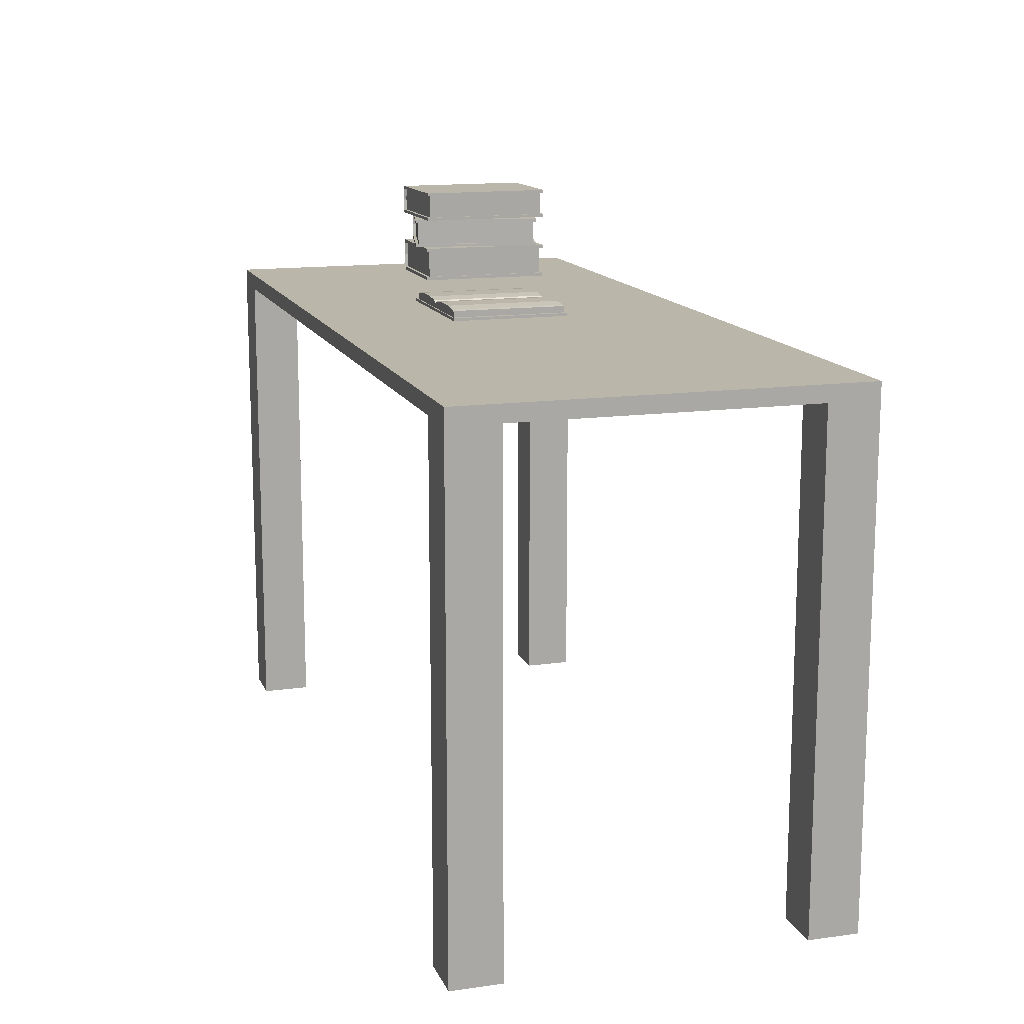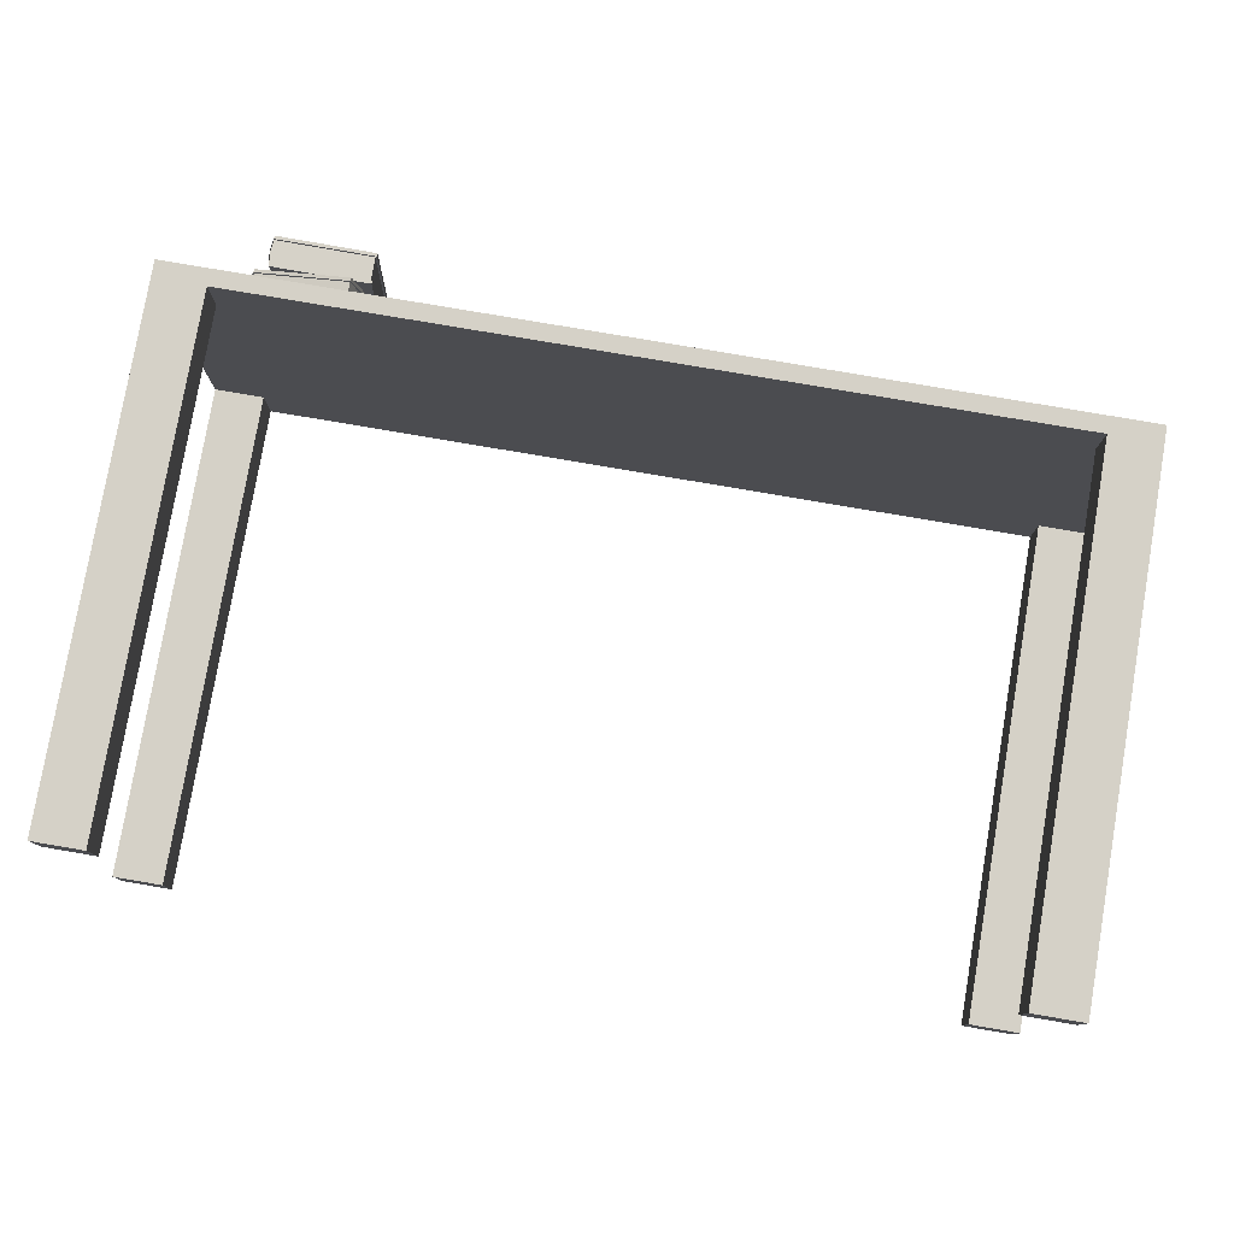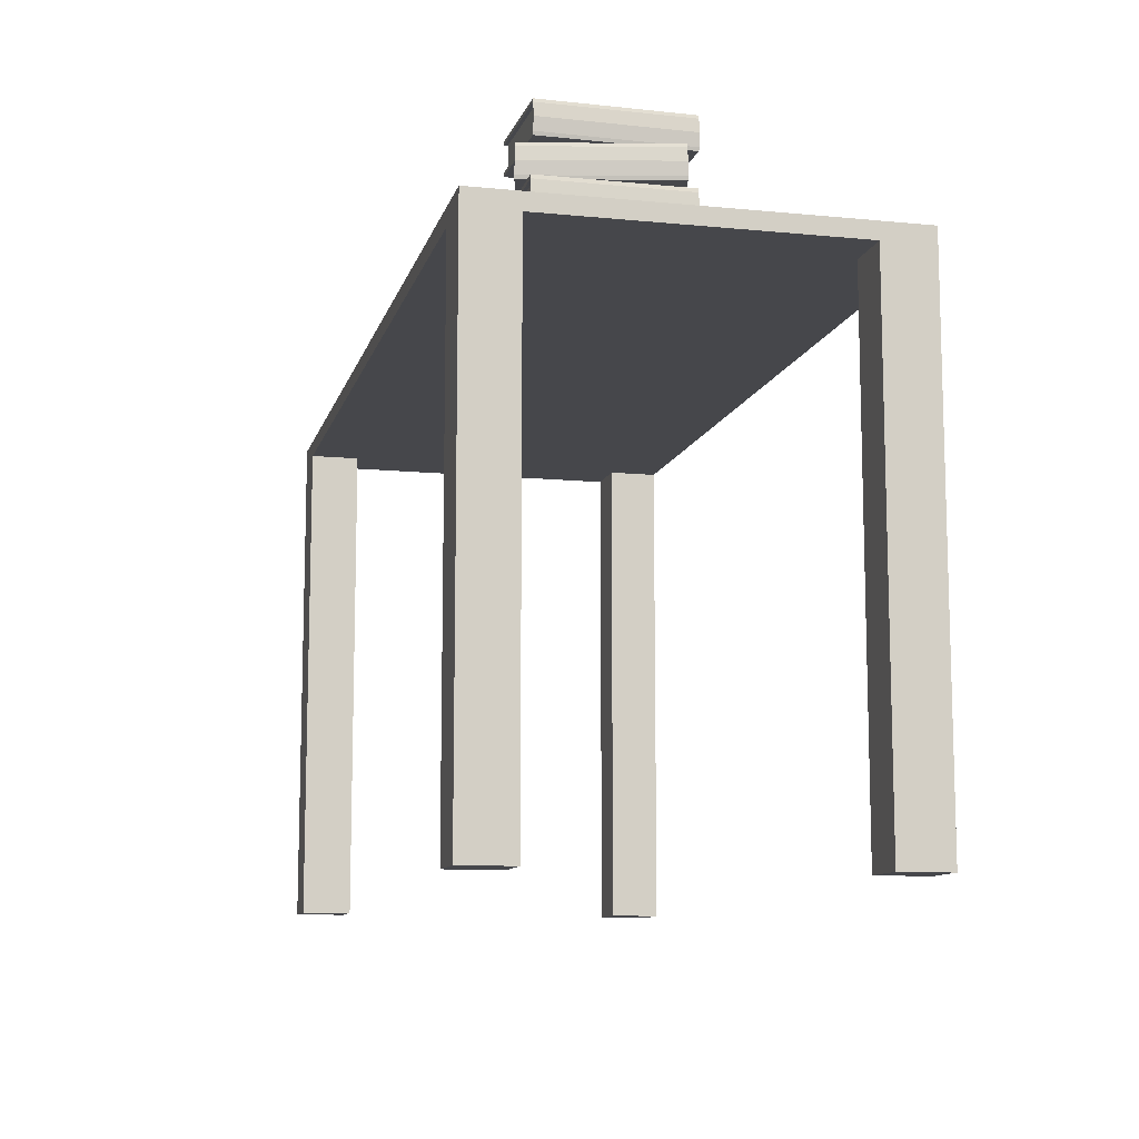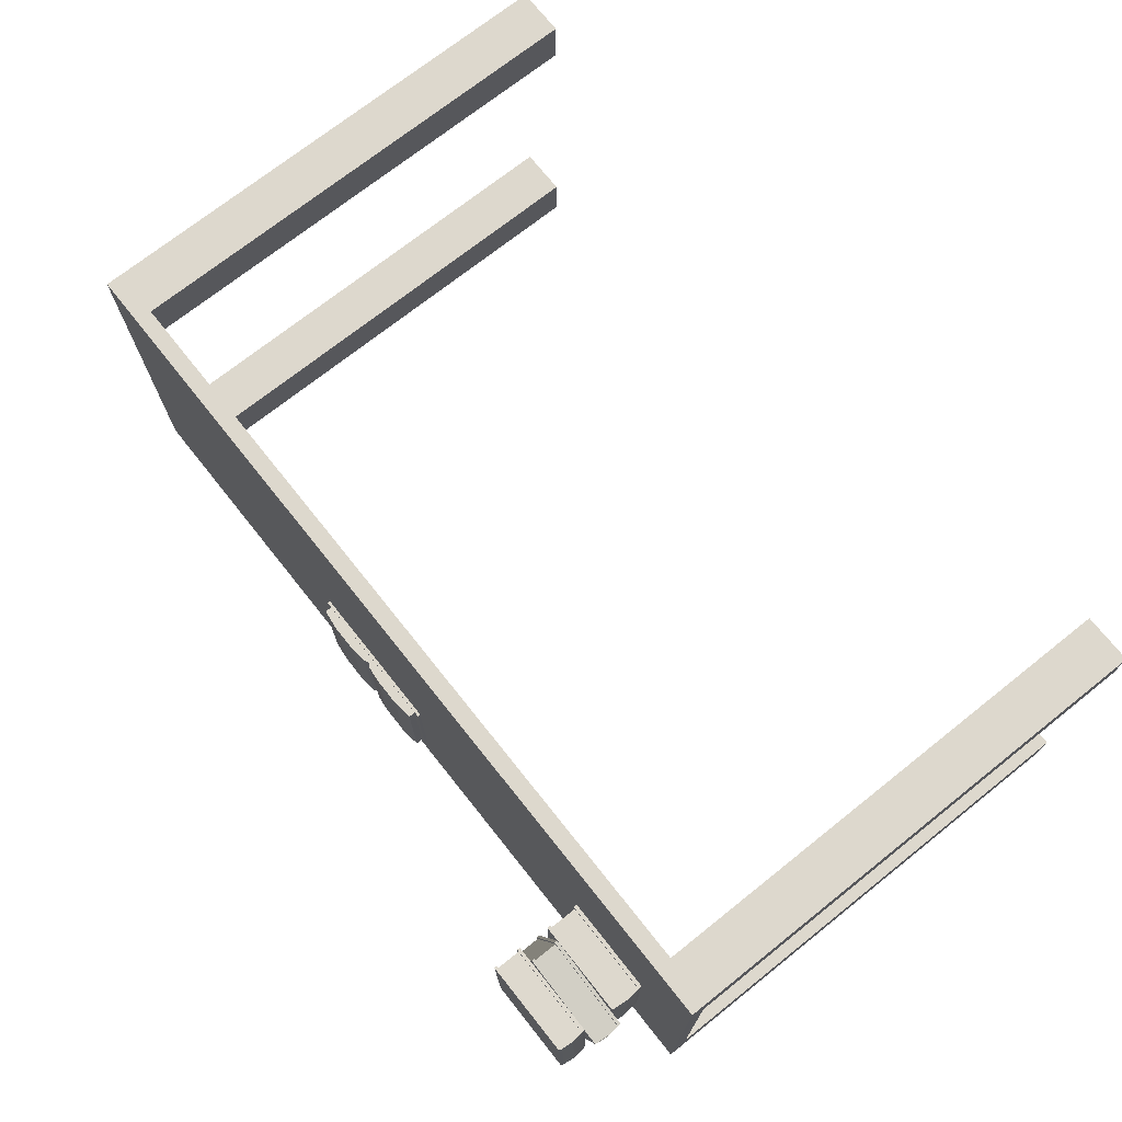
<metadata>
{"format":"obj","ext":"obj","renderer":"f3d","projection":"perspective","resolution":1024,"background":"white","views":[{"elev":14.0,"azim":72.8,"up":"+Y"},{"elev":78.8,"azim":9.7,"up":"+Z"},{"elev":-10.7,"azim":-103.7,"up":"+Y"},{"elev":72.3,"azim":-128.5,"up":"+Z"}]}
</metadata>
<code>
o Ksiazka.003_Cube.009
v 0.5146 1.303 -1.157
v 0.5283 1.303 -0.6142
v 0.1415 1.303 -0.6045
v 0.1278 1.303 -1.147
v 0.5146 1.424 -1.157
v 0.5283 1.424 -0.6142
v 0.1415 1.424 -0.6045
v 0.1278 1.424 -1.147
v 0.5146 1.316 -1.157
v 0.5146 1.411 -1.157
v 0.5283 1.316 -0.6142
v 0.5283 1.411 -0.6142
v 0.1385 1.316 -0.6044
v 0.1385 1.411 -0.6044
v 0.1249 1.316 -1.147
v 0.1249 1.411 -1.147
v 0.5149 1.303 -1.144
v 0.528 1.303 -0.6269
v 0.1412 1.303 -0.6172
v 0.1281 1.303 -1.135
v 0.5149 1.424 -1.144
v 0.528 1.424 -0.6269
v 0.1412 1.424 -0.6172
v 0.1281 1.424 -1.135
v 0.1252 1.316 -1.135
v 0.1252 1.411 -1.135
v 0.5149 1.316 -1.144
v 0.528 1.316 -0.6269
v 0.5149 1.411 -1.144
v 0.528 1.411 -0.6269
v 0.5076 1.303 -1.157
v 0.5212 1.303 -0.614
v 0.5076 1.424 -1.157
v 0.5212 1.424 -0.614
v 0.5076 1.316 -1.157
v 0.5212 1.316 -0.614
v 0.5079 1.424 -1.144
v 0.5209 1.424 -0.6267
v 0.5079 1.303 -1.144
v 0.5209 1.303 -0.6267
v 0.1382 1.411 -0.6171
v 0.5076 1.411 -1.157
v 0.1382 1.316 -0.6171
v 0.5212 1.411 -0.614
v 0.5079 1.316 -1.144
v 0.5209 1.316 -0.6267
v 0.5079 1.411 -1.144
v 0.5209 1.411 -0.6267
v 0.1335 1.364 -0.6043
v 0.1198 1.364 -1.147
v 0.125 1.316 -1.141
v 0.125 1.411 -1.141
v 0.1384 1.316 -0.6108
v 0.1201 1.364 -1.135
v 0.1384 1.411 -0.6108
v 0.1317 1.316 -0.8759
v 0.1317 1.411 -0.8759
v 0.1331 1.364 -0.617
v 0.1266 1.364 -0.8757
v 0.1333 1.364 -0.6106
v 0.12 1.364 -1.141
v 0.5768 1.181 -1.105
v 0.457 1.181 -0.5748
v 0.07958 1.181 -0.6601
v 0.1994 1.181 -1.19
v 0.5768 1.301 -1.105
v 0.457 1.301 -0.5748
v 0.07958 1.301 -0.6601
v 0.1994 1.301 -1.19
v 0.5768 1.193 -1.105
v 0.5768 1.289 -1.105
v 0.457 1.193 -0.5748
v 0.457 1.289 -0.5748
v 0.0767 1.193 -0.6608
v 0.0767 1.289 -0.6608
v 0.1965 1.193 -1.191
v 0.1965 1.289 -1.191
v 0.574 1.181 -1.092
v 0.4598 1.181 -0.5872
v 0.08239 1.181 -0.6725
v 0.1966 1.181 -1.177
v 0.574 1.301 -1.092
v 0.4598 1.301 -0.5872
v 0.08239 1.301 -0.6725
v 0.1966 1.301 -1.177
v 0.1937 1.193 -1.178
v 0.1937 1.289 -1.178
v 0.574 1.193 -1.092
v 0.4598 1.193 -0.5872
v 0.574 1.289 -1.092
v 0.4598 1.289 -0.5872
v 0.5699 1.181 -1.106
v 0.4501 1.181 -0.5763
v 0.5699 1.301 -1.106
v 0.4501 1.301 -0.5763
v 0.5699 1.193 -1.106
v 0.4501 1.193 -0.5763
v 0.5671 1.301 -1.094
v 0.4529 1.301 -0.5887
v 0.5671 1.181 -1.094
v 0.4529 1.181 -0.5887
v 0.07951 1.289 -0.6732
v 0.5699 1.289 -1.106
v 0.07951 1.193 -0.6732
v 0.4501 1.289 -0.5763
v 0.5671 1.193 -1.094
v 0.4529 1.193 -0.5887
v 0.5671 1.289 -1.094
v 0.4529 1.289 -0.5887
v 0.07177 1.241 -0.6619
v 0.1916 1.241 -1.192
v 0.1951 1.193 -1.184
v 0.1951 1.289 -1.184
v 0.07811 1.193 -0.667
v 0.1888 1.241 -1.179
v 0.07811 1.289 -0.667
v 0.1366 1.193 -0.9256
v 0.1366 1.289 -0.9256
v 0.07458 1.241 -0.6743
v 0.1317 1.241 -0.9268
v 0.07317 1.241 -0.6681
v 0.1902 1.241 -1.185
v 0.5215 1.037 -1.153
v 0.5215 1.037 -0.6094
v 0.1346 1.037 -0.6094
v 0.1346 1.037 -1.153
v 0.5215 1.177 -1.153
v 0.5215 1.177 -0.6094
v 0.1346 1.177 -0.6094
v 0.1346 1.177 -1.153
v 0.5215 1.051 -1.153
v 0.5215 1.163 -1.153
v 0.5215 1.051 -0.6094
v 0.5215 1.163 -0.6094
v 0.1316 1.051 -0.6094
v 0.1316 1.163 -0.6094
v 0.1316 1.051 -1.153
v 0.1316 1.163 -1.153
v 0.5215 1.037 -1.14
v 0.5215 1.037 -0.6221
v 0.1346 1.037 -0.6221
v 0.1346 1.037 -1.14
v 0.5215 1.177 -1.14
v 0.5215 1.177 -0.6221
v 0.1346 1.177 -0.6221
v 0.1346 1.177 -1.14
v 0.1316 1.051 -1.14
v 0.1316 1.163 -1.14
v 0.5215 1.051 -1.14
v 0.5215 1.051 -0.6221
v 0.5215 1.163 -1.14
v 0.5215 1.163 -0.6221
v 0.5145 1.037 -1.153
v 0.5145 1.037 -0.6094
v 0.5145 1.177 -1.153
v 0.5145 1.177 -0.6094
v 0.5145 1.051 -1.153
v 0.5145 1.051 -0.6094
v 0.5145 1.177 -1.14
v 0.5145 1.177 -0.6221
v 0.5145 1.037 -1.14
v 0.5145 1.037 -0.6221
v 0.1316 1.163 -0.6221
v 0.5145 1.163 -1.153
v 0.1316 1.051 -0.6221
v 0.5145 1.163 -0.6094
v 0.5145 1.051 -1.14
v 0.5145 1.051 -0.6221
v 0.5145 1.163 -1.14
v 0.5145 1.163 -0.6221
v 0.1266 1.107 -0.6094
v 0.1266 1.107 -1.153
v 0.1316 1.051 -1.146
v 0.1316 1.163 -1.146
v 0.1316 1.051 -0.6158
v 0.1266 1.107 -1.14
v 0.1316 1.163 -0.6158
v 0.1316 1.051 -0.881
v 0.1316 1.163 -0.881
v 0.1266 1.107 -0.6221
v 0.1266 1.107 -0.881
v 0.1266 1.107 -0.6158
v 0.1266 1.107 -1.146
v -0.09707 -0.9707 0.09707
v -0.09707 0.9707 0.09707
v -0.09707 -0.9707 -0.09707
v -0.09707 0.9707 -0.09707
v 0.09707 -0.9707 0.09707
v 0.09707 0.9707 0.09707
v 0.09707 -0.9707 -0.09707
v 0.09707 0.9707 -0.09707
v -0.09707 -0.9707 -1.229
v -0.09707 0.9707 -1.229
v -0.09707 -0.9707 -1.423
v -0.09707 0.9707 -1.423
v 0.09707 -0.9707 -1.229
v 0.09707 0.9707 -1.229
v 0.09707 -0.9707 -1.423
v 0.09707 0.9707 -1.423
v 3.171 -0.9707 0.09707
v 3.171 0.9707 0.09707
v 3.171 -0.9707 -0.09707
v 3.171 0.9707 -0.09707
v 3.365 -0.9707 0.09707
v 3.365 0.9707 0.09707
v 3.365 -0.9707 -0.09707
v 3.365 0.9707 -0.09707
v 3.171 -0.9707 -1.229
v 3.171 0.9707 -1.229
v 3.171 -0.9707 -1.423
v 3.171 0.9707 -1.423
v 3.365 -0.9707 -1.229
v 3.365 0.9707 -1.229
v 3.365 -0.9707 -1.423
v 3.365 0.9707 -1.423
v -0.09707 1.035 0.09707
v -0.09707 1.035 -0.09707
v 0.09707 1.035 0.09707
v -0.09707 1.035 -1.229
v -0.09707 1.035 -1.423
v 0.09707 1.035 -1.423
v 3.171 1.035 0.09707
v 3.365 1.035 0.09707
v 3.365 1.035 -0.09707
v 3.171 1.035 -1.423
v 3.365 1.035 -1.229
v 3.365 1.035 -1.423
v 1.426 1.08 -0.3317
v 1.426 1.091 -0.3317
v 1.426 1.08 -0.7748
v 1.426 1.091 -0.7748
v 1.95 1.08 -0.3317
v 1.95 1.091 -0.3317
v 1.95 1.08 -0.7748
v 1.95 1.091 -0.7748
v 1.406 1.08 -0.3267
v 1.406 1.091 -0.3267
v 1.406 1.091 -0.7798
v 1.406 1.08 -0.7798
v 1.97 1.091 -0.7798
v 1.97 1.08 -0.7798
v 1.97 1.091 -0.3267
v 1.97 1.08 -0.3267
v 1.688 1.091 -0.7748
v 1.688 1.08 -0.7748
v 1.688 1.091 -0.3317
v 1.688 1.08 -0.3317
v 1.688 1.091 -0.7798
v 1.688 1.08 -0.7798
v 1.688 1.091 -0.3267
v 1.688 1.08 -0.3267
v 1.426 1.106 -0.3317
v 1.426 1.106 -0.7748
v 1.688 1.106 -0.7748
v 1.95 1.106 -0.7748
v 1.95 1.106 -0.3317
v 1.688 1.106 -0.3317
v 1.688 1.108 -0.7748
v 1.95 1.116 -0.7748
v 1.95 1.116 -0.3317
v 1.426 1.116 -0.3317
v 1.426 1.116 -0.7748
v 1.688 1.108 -0.3317
v 1.706 1.118 -0.7748
v 1.932 1.118 -0.7748
v 1.932 1.118 -0.3317
v 1.706 1.118 -0.3317
v 1.445 1.118 -0.3317
v 1.445 1.118 -0.7748
v 1.67 1.118 -0.3317
v 1.67 1.118 -0.7748
v 1.766 1.125 -0.7748
v 1.872 1.125 -0.7748
v 1.872 1.125 -0.3317
v 1.766 1.125 -0.3317
v 1.504 1.125 -0.3317
v 1.504 1.125 -0.7748
v 1.61 1.125 -0.3317
v 1.61 1.125 -0.7748
f 32 19 40
f 23 34 38
f 22 12 30
f 44 7 14
f 8 16 52
f 35 4 15
f 42 8 33
f 25 51 20
f 52 50 61
f 36 3 32
f 27 46 28
f 28 2 18
f 30 47 29
f 12 48 30
f 27 35 45
f 9 17 1
f 27 18 17
f 60 41 58
f 59 26 54
f 13 53 3
f 43 56 19
f 23 41 55
f 24 26 57
f 5 29 10
f 21 30 29
f 8 37 33
f 37 23 38
f 39 4 31
f 39 19 20
f 18 39 17
f 17 31 1
f 37 22 21
f 33 21 5
f 29 42 10
f 11 32 2
f 28 36 11
f 10 33 5
f 1 35 9
f 6 44 12
f 38 6 22
f 2 40 18
f 51 25 45
f 47 26 52
f 46 43 53
f 55 41 48
f 48 41 58
f 45 48 46
f 45 25 54
f 59 25 56
f 58 56 43
f 41 59 58
f 60 43 53
f 13 60 53
f 14 60 49
f 61 15 51
f 25 61 51
f 26 61 54
f 101 64 80
f 84 95 99
f 83 73 91
f 105 68 75
f 69 77 113
f 96 65 76
f 103 69 94
f 112 76 65
f 113 111 122
f 97 64 93
f 88 107 89
f 89 63 79
f 91 108 90
f 91 105 109
f 70 106 88
f 70 78 62
f 88 79 78
f 121 102 119
f 118 115 120
f 74 114 64
f 104 117 80
f 84 102 116
f 85 87 118
f 66 90 71
f 82 91 90
f 69 98 94
f 98 84 99
f 100 65 92
f 101 81 100
f 79 100 78
f 62 100 92
f 82 99 83
f 94 82 66
f 71 108 103
f 72 93 63
f 72 107 97
f 71 94 66
f 62 96 70
f 67 105 73
f 99 67 83
f 79 93 101
f 112 86 106
f 108 87 113
f 107 104 114
f 75 116 105
f 109 102 119
f 106 109 107
f 106 86 115
f 117 115 86
f 119 117 104
f 102 120 119
f 121 104 114
f 110 114 74
f 110 116 121
f 122 76 112
f 86 122 112
f 87 122 115
f 162 125 141
f 160 129 156
f 144 134 152
f 166 129 136
f 130 138 174
f 157 126 137
f 164 130 155
f 147 173 142
f 174 172 183
f 158 125 154
f 149 168 150
f 150 124 140
f 152 169 151
f 152 166 170
f 149 157 167
f 131 139 123
f 149 140 139
f 182 163 180
f 179 176 181
f 135 175 125
f 165 178 141
f 145 163 177
f 146 148 179
f 127 151 132
f 143 152 151
f 155 146 159
f 146 160 159
f 161 126 153
f 162 142 161
f 140 161 139
f 123 161 153
f 143 160 144
f 155 143 127
f 151 164 132
f 133 154 124
f 150 158 133
f 132 155 127
f 123 157 131
f 128 166 134
f 144 156 128
f 140 154 162
f 173 147 167
f 169 148 174
f 168 165 175
f 177 163 170
f 170 163 180
f 167 170 168
f 167 147 176
f 181 147 178
f 180 178 165
f 180 179 181
f 182 165 175
f 171 175 135
f 136 182 171
f 183 137 173
f 176 173 147
f 148 183 176
f 32 3 19
f 23 7 34
f 22 6 12
f 44 34 7
f 52 26 24
f 24 8 52
f 35 31 4
f 42 16 8
f 4 20 51
f 51 15 4
f 52 16 50
f 36 13 3
f 27 45 46
f 28 11 2
f 30 48 47
f 12 44 48
f 27 9 35
f 9 27 17
f 27 28 18
f 60 55 41
f 59 57 26
f 19 3 53
f 53 43 19
f 20 19 56
f 56 25 20
f 55 14 7
f 7 23 55
f 57 41 23
f 23 24 57
f 5 21 29
f 21 22 30
f 8 24 37
f 37 24 23
f 39 20 4
f 39 40 19
f 18 40 39
f 17 39 31
f 37 38 22
f 33 37 21
f 29 47 42
f 11 36 32
f 28 46 36
f 10 42 33
f 1 31 35
f 6 34 44
f 38 34 6
f 2 32 40
f 45 35 51
f 15 51 35
f 52 16 42
f 42 47 52
f 53 13 36
f 36 46 53
f 48 44 55
f 14 55 44
f 58 43 46
f 46 48 58
f 45 47 48
f 54 26 47
f 47 45 54
f 59 54 25
f 58 59 56
f 41 57 59
f 60 58 43
f 13 49 60
f 14 55 60
f 61 50 15
f 25 54 61
f 26 52 61
f 101 93 64
f 84 68 95
f 83 67 73
f 105 95 68
f 113 87 85
f 85 69 113
f 96 92 65
f 103 77 69
f 65 81 112
f 86 112 81
f 113 77 111
f 97 74 64
f 88 106 107
f 89 72 63
f 91 109 108
f 91 73 105
f 70 96 106
f 70 88 78
f 88 89 79
f 121 116 102
f 118 87 115
f 80 64 114
f 114 104 80
f 81 80 117
f 117 86 81
f 116 75 68
f 68 84 116
f 118 102 84
f 84 85 118
f 66 82 90
f 82 83 91
f 69 85 98
f 98 85 84
f 100 81 65
f 101 80 81
f 79 101 100
f 62 78 100
f 82 98 99
f 94 98 82
f 71 90 108
f 72 97 93
f 72 89 107
f 71 103 94
f 62 92 96
f 67 95 105
f 99 95 67
f 79 63 93
f 106 96 112
f 76 112 96
f 113 77 103
f 103 108 113
f 114 74 97
f 97 107 114
f 109 105 116
f 116 102 109
f 119 104 107
f 107 109 119
f 106 108 109
f 115 87 108
f 108 106 115
f 117 120 115
f 119 120 117
f 102 118 120
f 121 119 104
f 110 121 114
f 110 75 116
f 122 111 76
f 86 115 122
f 87 113 122
f 162 154 125
f 160 145 129
f 144 128 134
f 166 156 129
f 174 148 146
f 146 130 174
f 157 153 126
f 164 138 130
f 126 142 173
f 173 137 126
f 174 138 172
f 158 135 125
f 149 167 168
f 150 133 124
f 152 170 169
f 152 134 166
f 149 131 157
f 131 149 139
f 149 150 140
f 182 177 163
f 179 148 176
f 141 125 175
f 175 165 141
f 142 141 178
f 178 147 142
f 177 136 129
f 129 145 177
f 179 163 145
f 145 146 179
f 127 143 151
f 143 144 152
f 155 130 146
f 146 145 160
f 161 142 126
f 162 141 142
f 140 162 161
f 123 139 161
f 143 159 160
f 155 159 143
f 151 169 164
f 133 158 154
f 150 168 158
f 132 164 155
f 123 153 157
f 128 156 166
f 144 160 156
f 140 124 154
f 167 157 173
f 137 173 157
f 174 138 164
f 164 169 174
f 175 135 158
f 158 168 175
f 170 166 177
f 136 177 166
f 180 165 168
f 168 170 180
f 167 169 170
f 176 148 169
f 169 167 176
f 181 176 147
f 180 181 178
f 180 163 179
f 182 180 165
f 171 182 175
f 136 177 182
f 183 172 137
f 176 183 173
f 148 174 183
f 187 184 185
f 191 186 187
f 189 190 191
f 189 184 188
f 184 190 188
f 189 216 185
f 195 192 193
f 199 194 195
f 197 198 199
f 193 196 197
f 192 198 196
f 228 239 230
f 203 200 201
f 207 202 203
f 205 206 207
f 201 204 205
f 200 206 204
f 235 242 240
f 211 208 209
f 215 210 211
f 213 214 215
f 209 212 213
f 210 212 208
f 234 243 232
f 207 209 213
f 221 211 199
f 187 197 191
f 191 209 203
f 203 189 191
f 197 211 209
f 216 187 185
f 227 213 215
f 226 207 213
f 195 221 199
f 225 215 211
f 219 195 193
f 232 251 247
f 222 189 201
f 223 201 205
f 224 205 207
f 217 193 187
f 225 224 222
f 245 232 247
f 229 253 231
f 242 241 240
f 238 236 237
f 240 249 248
f 237 251 250
f 229 238 237
f 229 250 246
f 230 249 245
f 235 248 244
f 231 248 238
f 234 249 241
f 233 250 242
f 250 243 242
f 248 239 238
f 235 256 233
f 230 247 228
f 228 251 236
f 252 262 253
f 256 263 257
f 246 252 229
f 233 257 246
f 231 254 244
f 244 255 235
f 261 269 262
f 255 258 259
f 257 258 254
f 255 260 256
f 258 269 271
f 252 263 261
f 253 258 254
f 267 272 264
f 270 276 268
f 263 266 267
f 258 270 263
f 258 265 259
f 263 268 261
f 263 264 258
f 260 265 266
f 273 275 274
f 279 276 278
f 265 274 266
f 271 277 279
f 268 277 269
f 267 274 275
f 265 272 273
f 271 278 270
f 187 186 184
f 191 190 186
f 189 188 190
f 189 185 184
f 184 186 190
f 189 218 216
f 195 194 192
f 199 198 194
f 197 196 198
f 193 192 196
f 192 194 198
f 228 236 239
f 203 202 200
f 207 206 202
f 205 204 206
f 201 200 204
f 200 202 206
f 235 233 242
f 211 210 208
f 215 214 210
f 213 212 214
f 209 208 212
f 210 214 212
f 234 241 243
f 207 203 209
f 221 225 211
f 187 193 197
f 191 197 209
f 203 201 189
f 197 199 211
f 216 217 187
f 227 226 213
f 226 224 207
f 195 220 221
f 225 227 215
f 219 220 195
f 232 243 251
f 222 218 189
f 223 222 201
f 224 223 205
f 217 219 193
f 218 216 217
f 219 220 221
f 218 217 219
f 224 223 222
f 222 218 221
f 219 221 218
f 225 227 226
f 226 224 225
f 222 221 225
f 245 234 232
f 229 252 253
f 242 243 241
f 238 239 236
f 240 241 249
f 237 236 251
f 229 231 238
f 229 237 250
f 230 239 249
f 235 240 248
f 231 244 248
f 234 245 249
f 233 246 250
f 250 251 243
f 248 249 239
f 235 255 256
f 230 245 247
f 228 247 251
f 252 261 262
f 256 260 263
f 246 257 252
f 233 256 257
f 231 253 254
f 244 254 255
f 261 268 269
f 255 254 258
f 257 263 258
f 255 259 260
f 258 262 269
f 252 257 263
f 253 262 258
f 267 275 272
f 270 278 276
f 263 260 266
f 258 271 270
f 258 264 265
f 263 270 268
f 263 267 264
f 260 259 265
f 273 272 275
f 279 277 276
f 265 273 274
f 271 269 277
f 268 276 277
f 267 266 274
f 265 264 272
f 271 279 278

</code>
